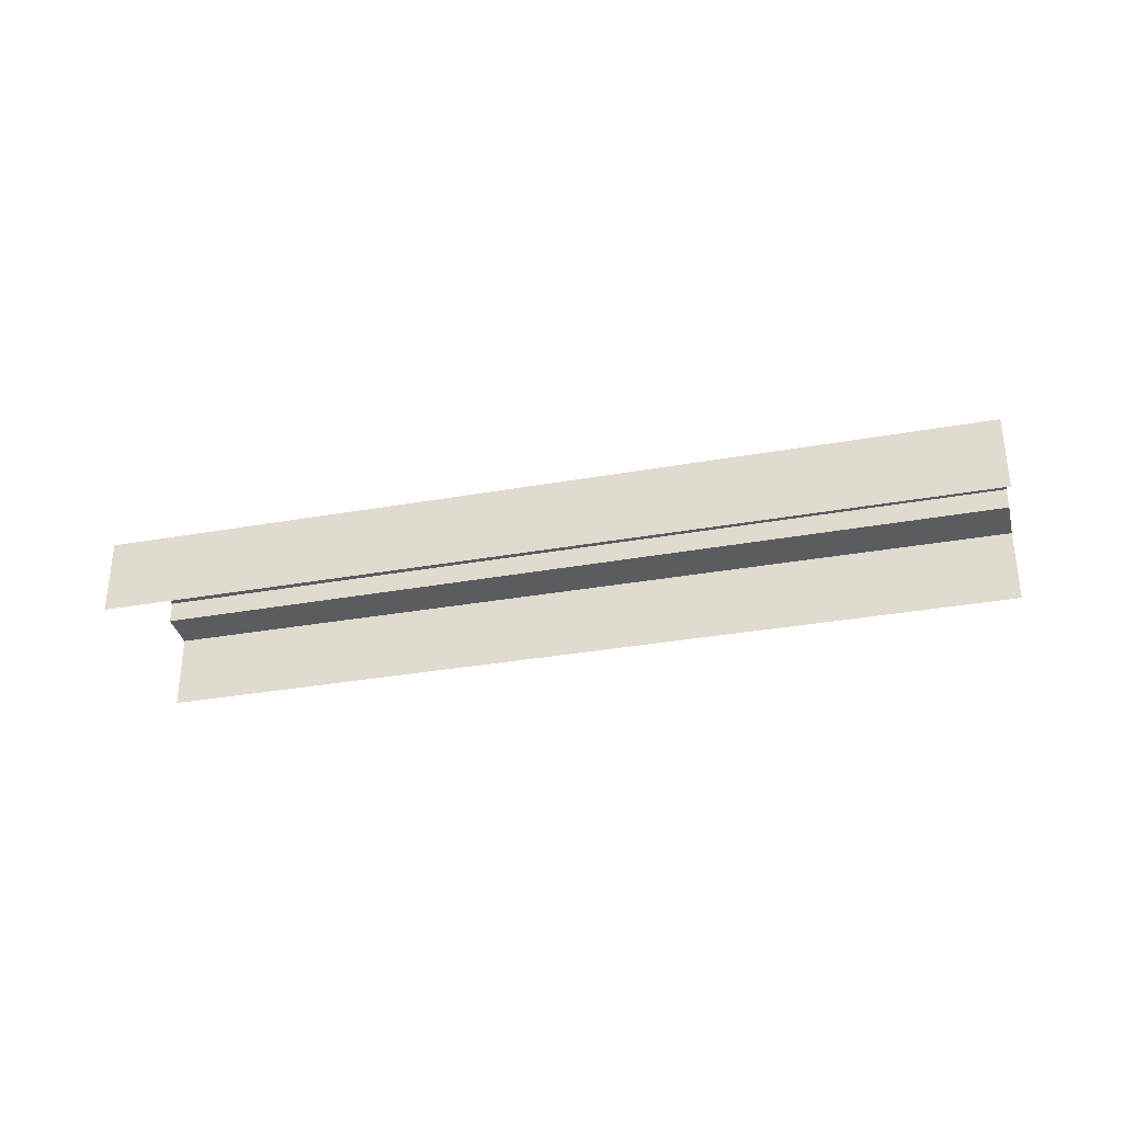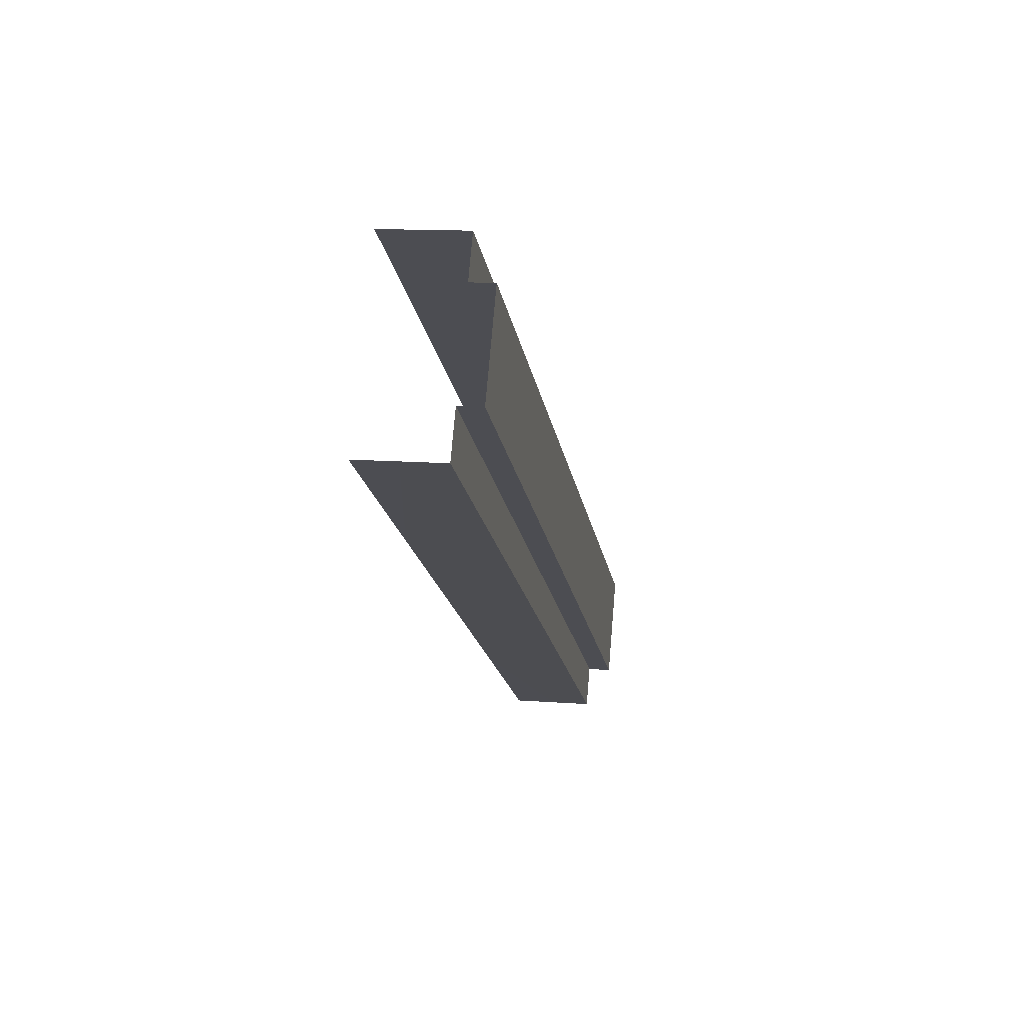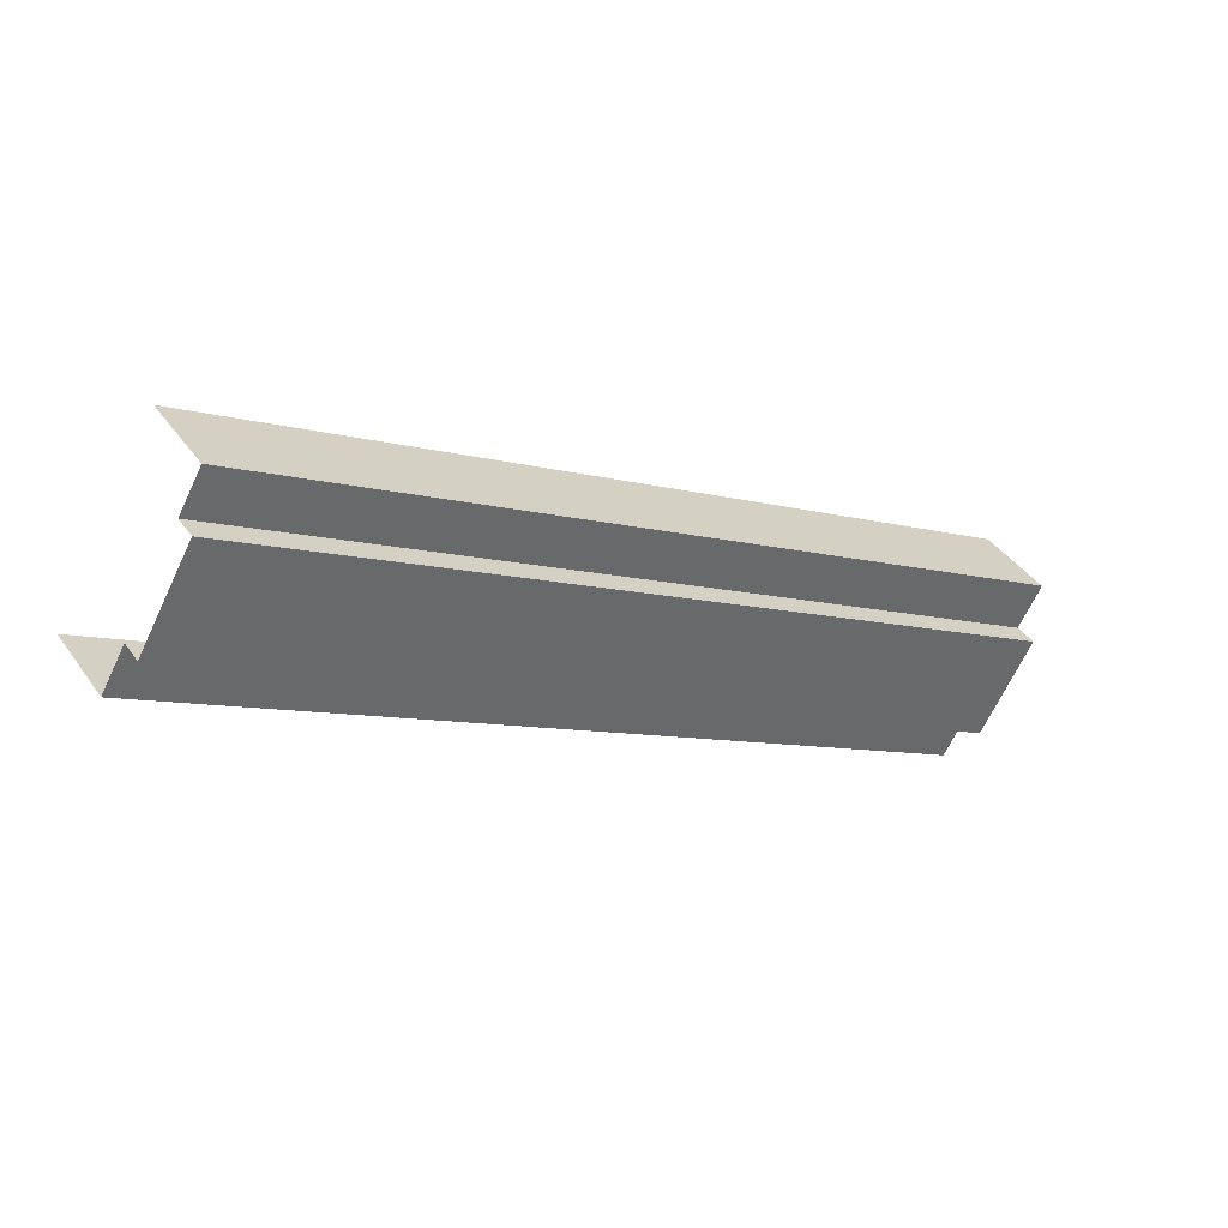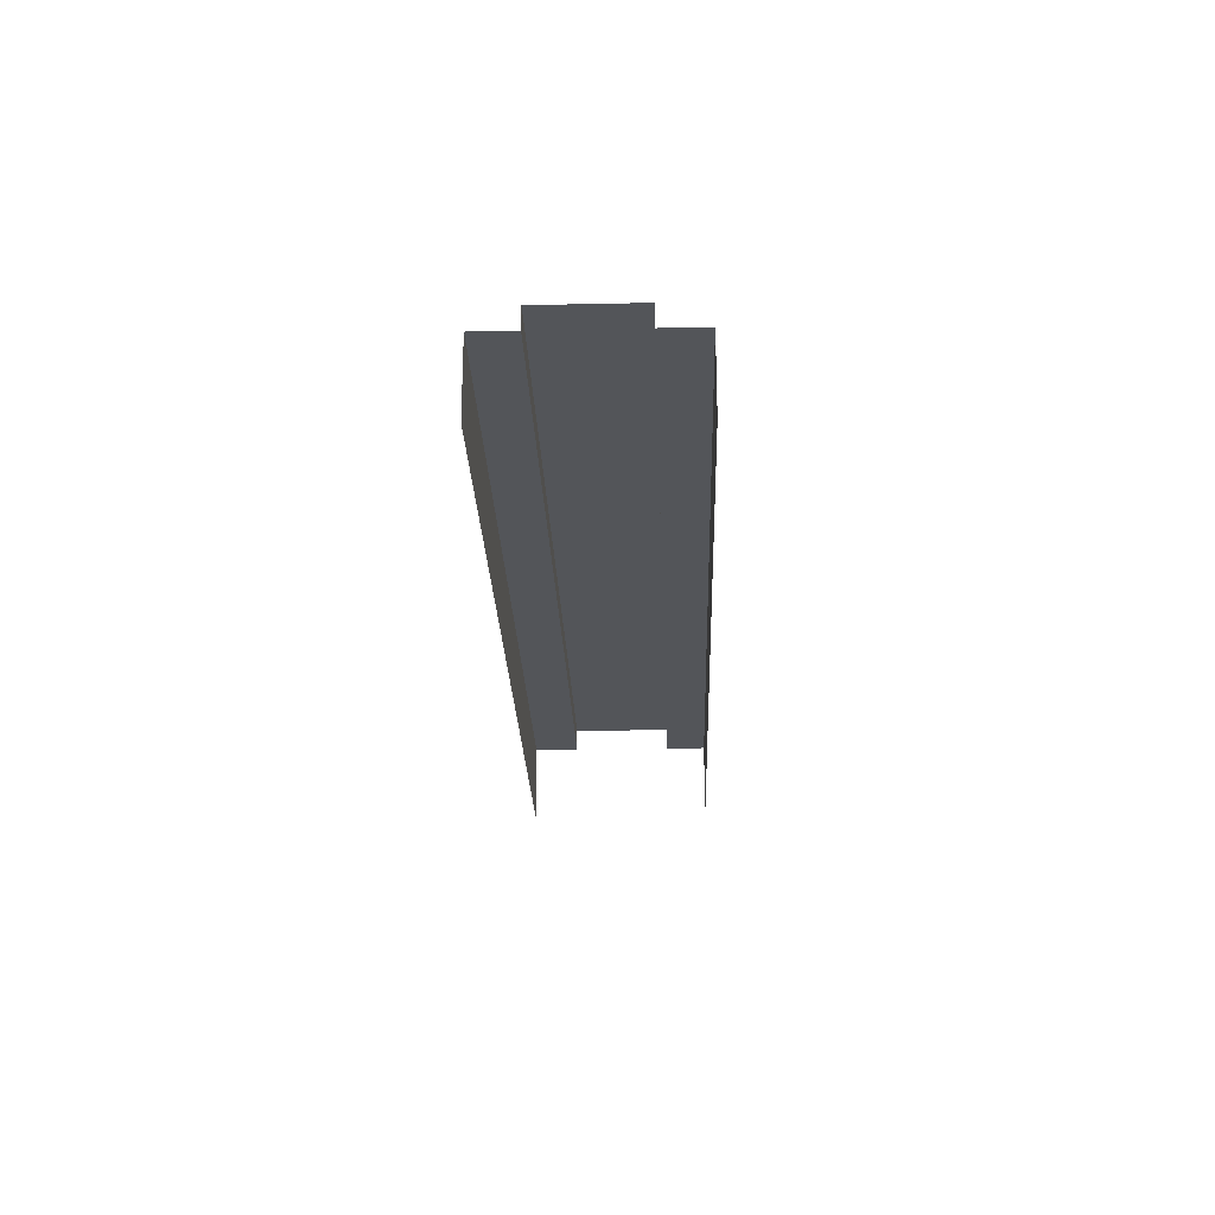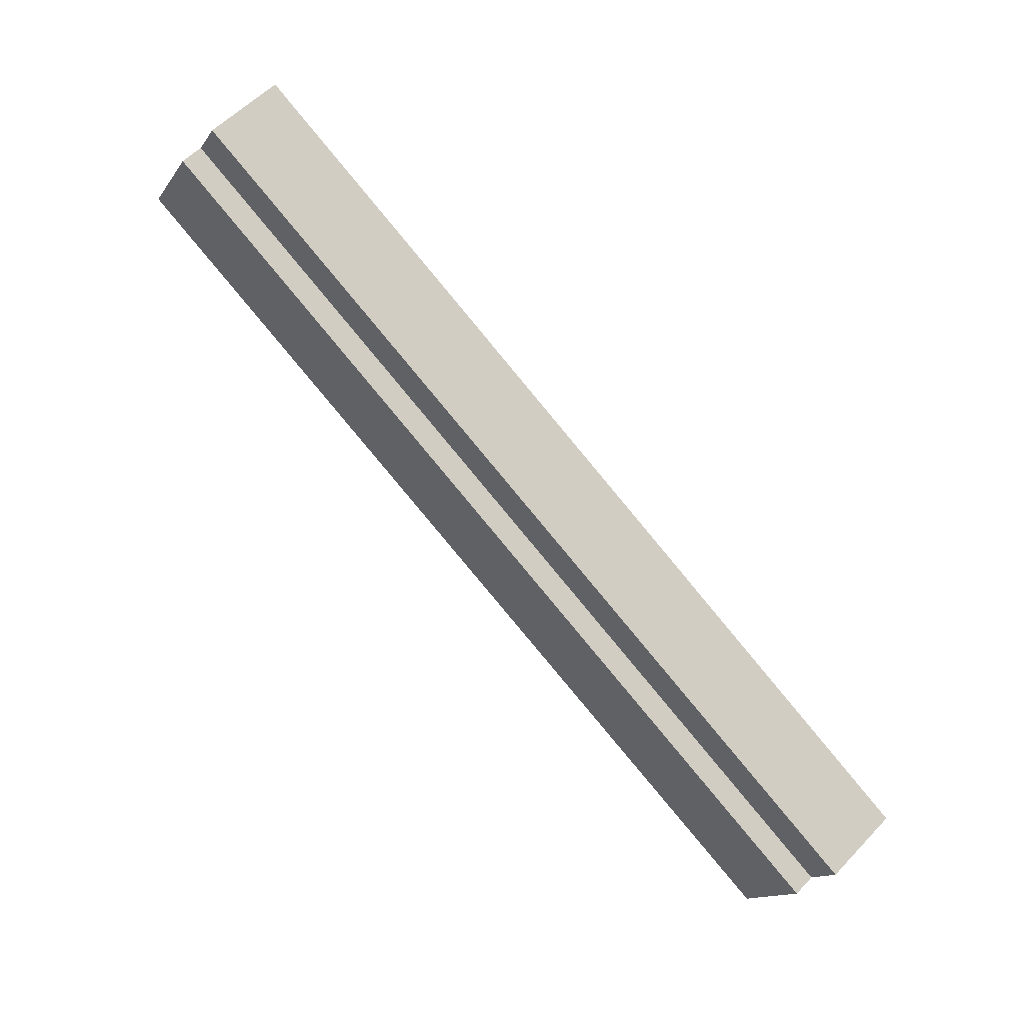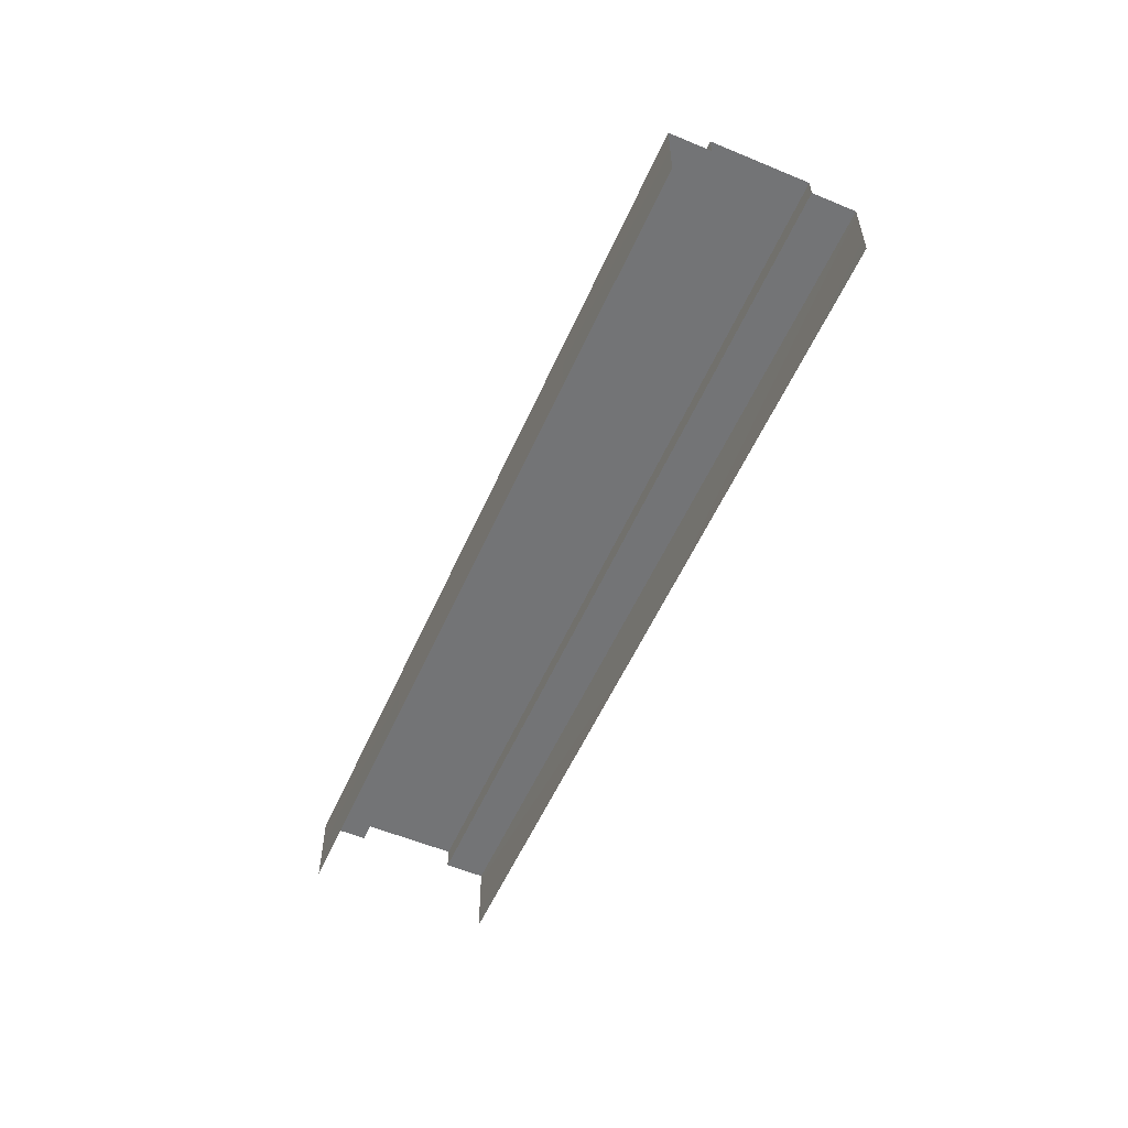
<metadata>
{"format":"obj","ext":"obj","renderer":"f3d","projection":"perspective","resolution":1024,"background":"white","views":[{"elev":-34.6,"azim":-16.5,"up":"+Y"},{"elev":13.2,"azim":99.8,"up":"+Z"},{"elev":40.4,"azim":148.3,"up":"+Z"},{"elev":-24.4,"azim":62.0,"up":"+Y"},{"elev":55.6,"azim":-137.6,"up":"+Z"},{"elev":-56.1,"azim":36.4,"up":"+Y"}]}
</metadata>
<code>
g Path_Straight
v -0.9873 -0.1148 -0.3181
v -0.9873 0.06381 -0.3181
v -0.1078 0.06381 0.1867
v -0.1078 -0.1148 0.1867
v -0.9356 0.1148 -0.4076
v -0.8208 0.1148 -0.6065
v 0.0574 0.1148 -0.09942
v -0.0574 0.1148 0.09942
v -0.7741 0.06381 -0.6875
v -0.7741 -0.1148 -0.6875
v 0.1066 -0.1148 -0.1847
v 0.1066 0.06381 -0.1847
v -0.9356 0.06381 -0.4076
v -0.9356 0.1148 -0.4076
v -0.0574 0.1148 0.09942
v -0.0574 0.06381 0.09942
v -0.8208 0.1148 -0.6065
v -0.8208 0.06381 -0.6065
v 0.0574 0.06381 -0.09942
v 0.0574 0.1148 -0.09942
v -0.1078 0.06381 0.1867
v -0.9873 0.06381 -0.3181
v -0.9356 0.06381 -0.4076
v -0.0574 0.06381 0.09942
v -0.8208 0.06381 -0.6065
v -0.7741 0.06381 -0.6875
v 0.1066 0.06381 -0.1847
v 0.0574 0.06381 -0.09942
v -0.1078 0.06381 0.1867
v 0.7717 0.06381 0.6916
v 0.7717 -0.1148 0.6916
v -0.1078 -0.1148 0.1867
v 0.8208 0.06381 0.6065
v 0.7717 0.06381 0.6916
v -0.1078 0.06381 0.1867
v -0.0574 0.06381 0.09942
v -0.0574 0.1148 0.09942
v 0.8208 0.1148 0.6065
v 0.8208 0.06381 0.6065
v -0.0574 0.06381 0.09942
v 0.0574 0.1148 -0.09942
v 0.9356 0.1148 0.4076
v 0.8208 0.1148 0.6065
v -0.0574 0.1148 0.09942
v 0.0574 0.06381 -0.09942
v 0.9356 0.06381 0.4076
v 0.9356 0.1148 0.4076
v 0.0574 0.1148 -0.09942
v 0.1066 0.06381 -0.1847
v 0.9873 0.06381 0.3181
v 0.9356 0.06381 0.4076
v 0.0574 0.06381 -0.09942
v 0.1066 -0.1148 -0.1847
v 0.9873 -0.1148 0.3181
v 0.9873 0.06381 0.3181
v 0.1066 0.06381 -0.1847
g Path_Straight_0
f 3 2 1
f 4 3 1
f 7 6 5
f 8 7 5
f 11 10 9
f 12 11 9
f 15 14 13
f 16 15 13
f 19 18 17
f 20 19 17
f 23 22 21
f 24 23 21
f 27 26 25
f 28 27 25
f 31 30 29
f 32 31 29
f 35 34 33
f 36 35 33
f 39 38 37
f 40 39 37
f 43 42 41
f 44 43 41
f 47 46 45
f 48 47 45
f 51 50 49
f 52 51 49
f 55 54 53
f 56 55 53

</code>
